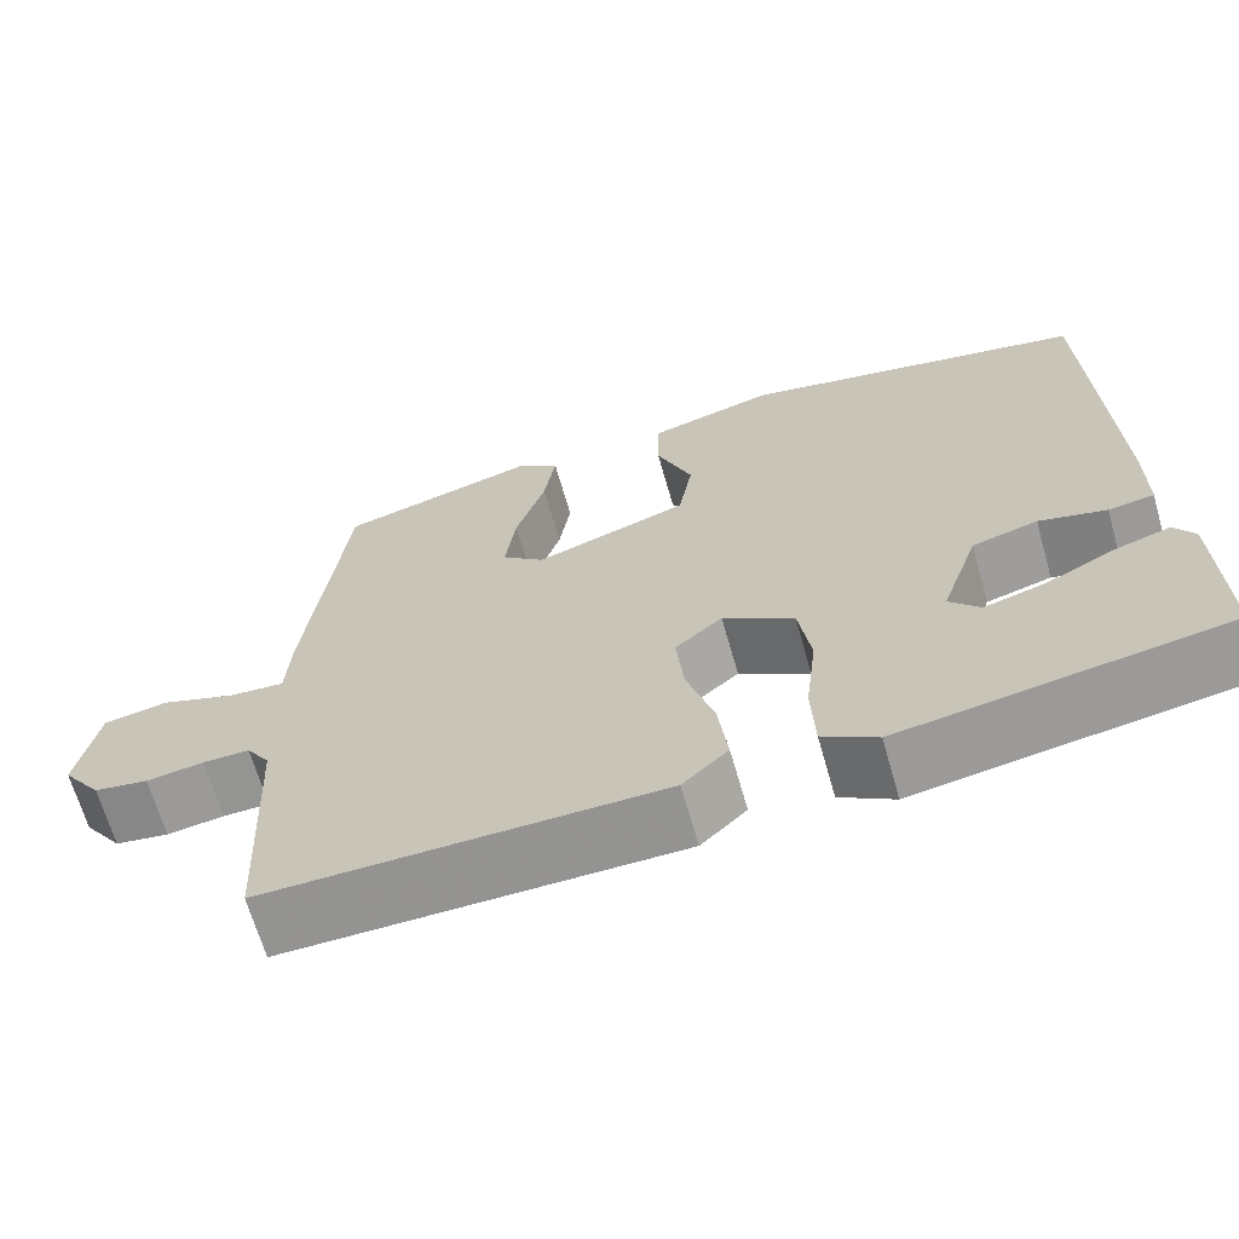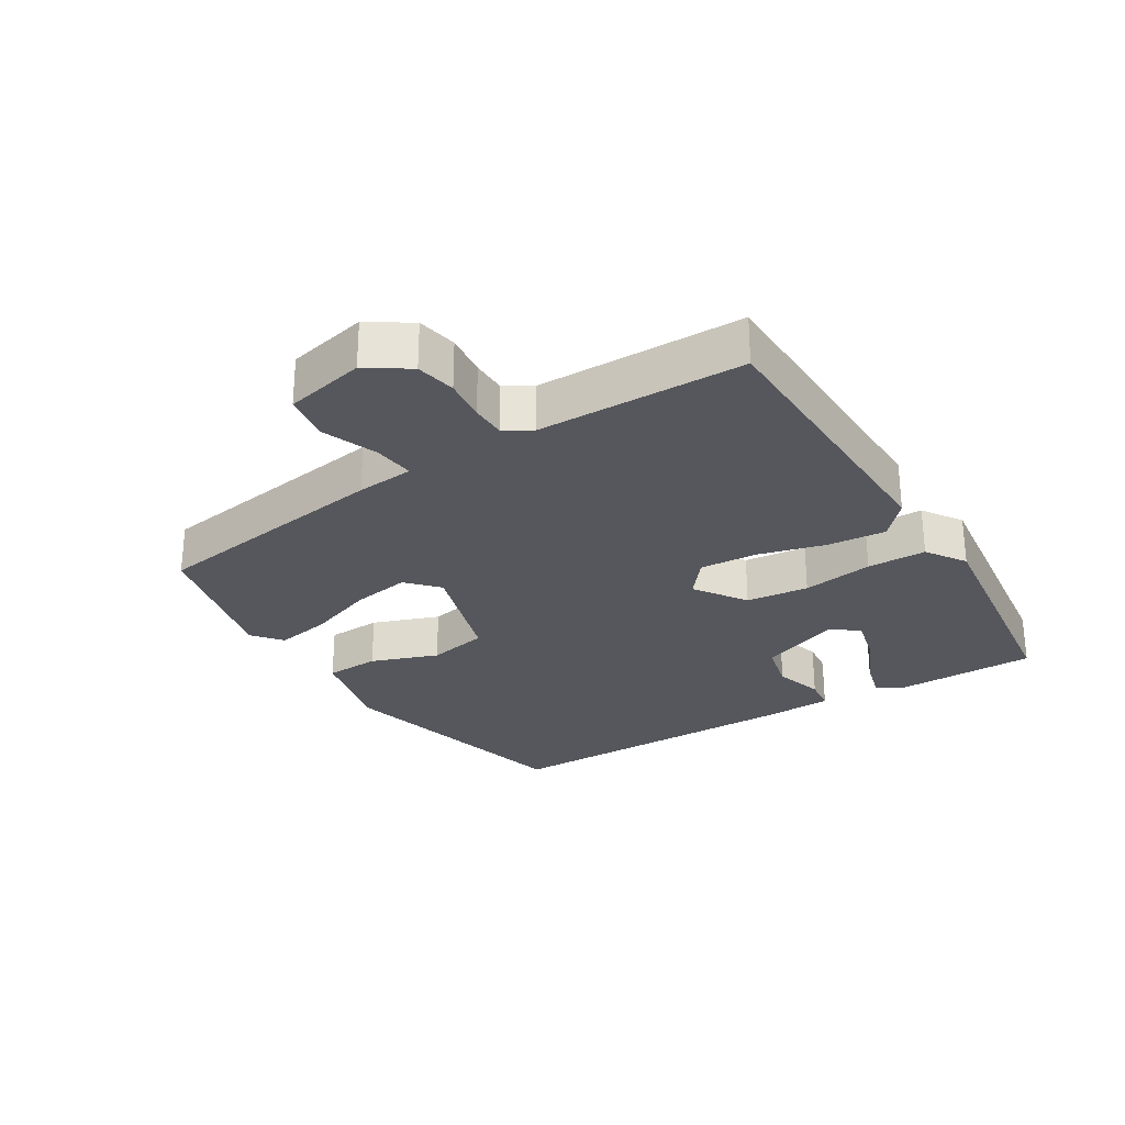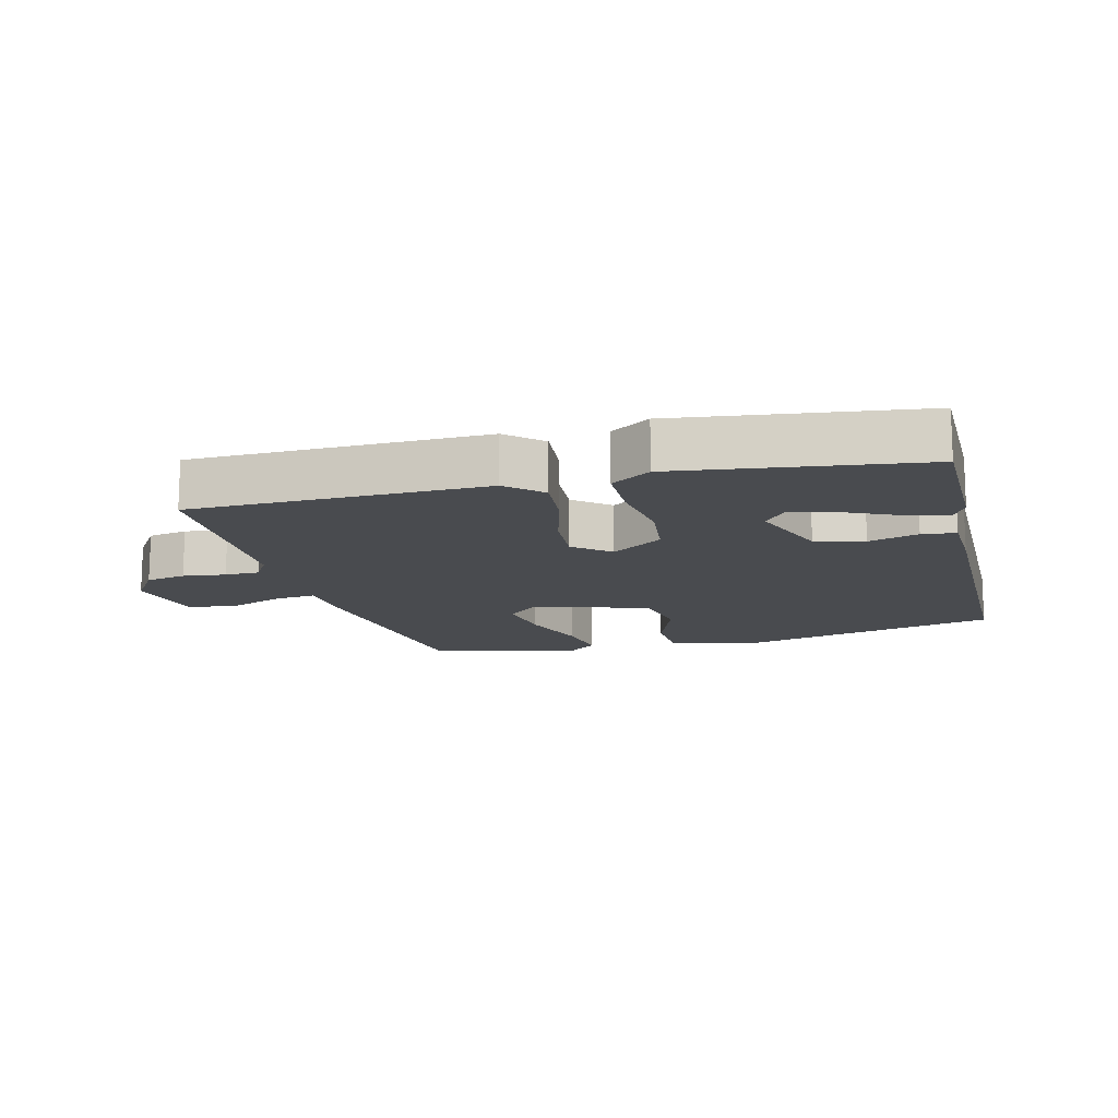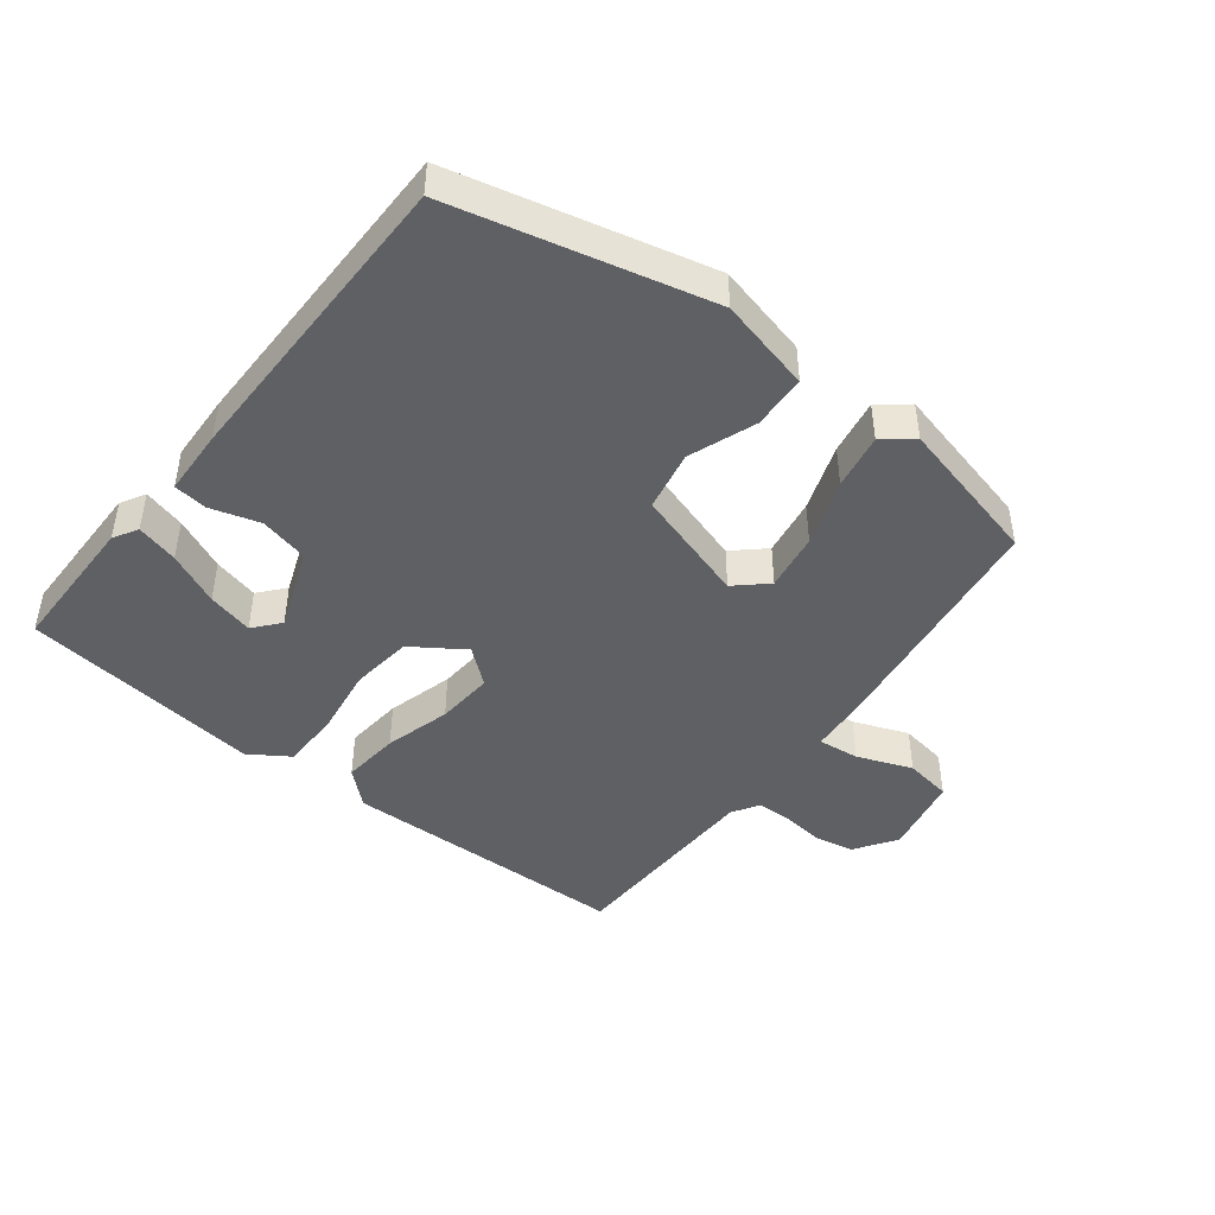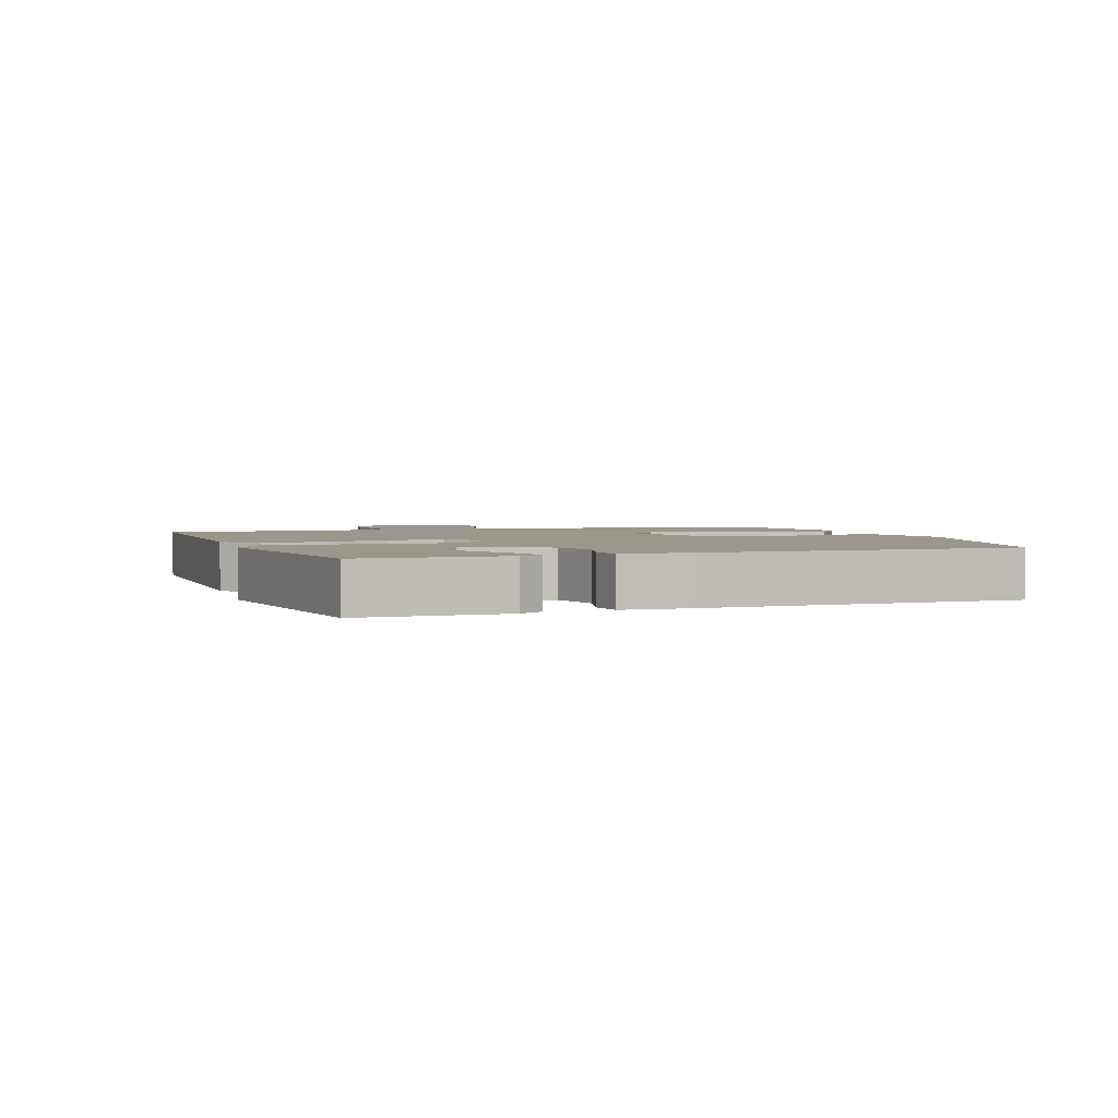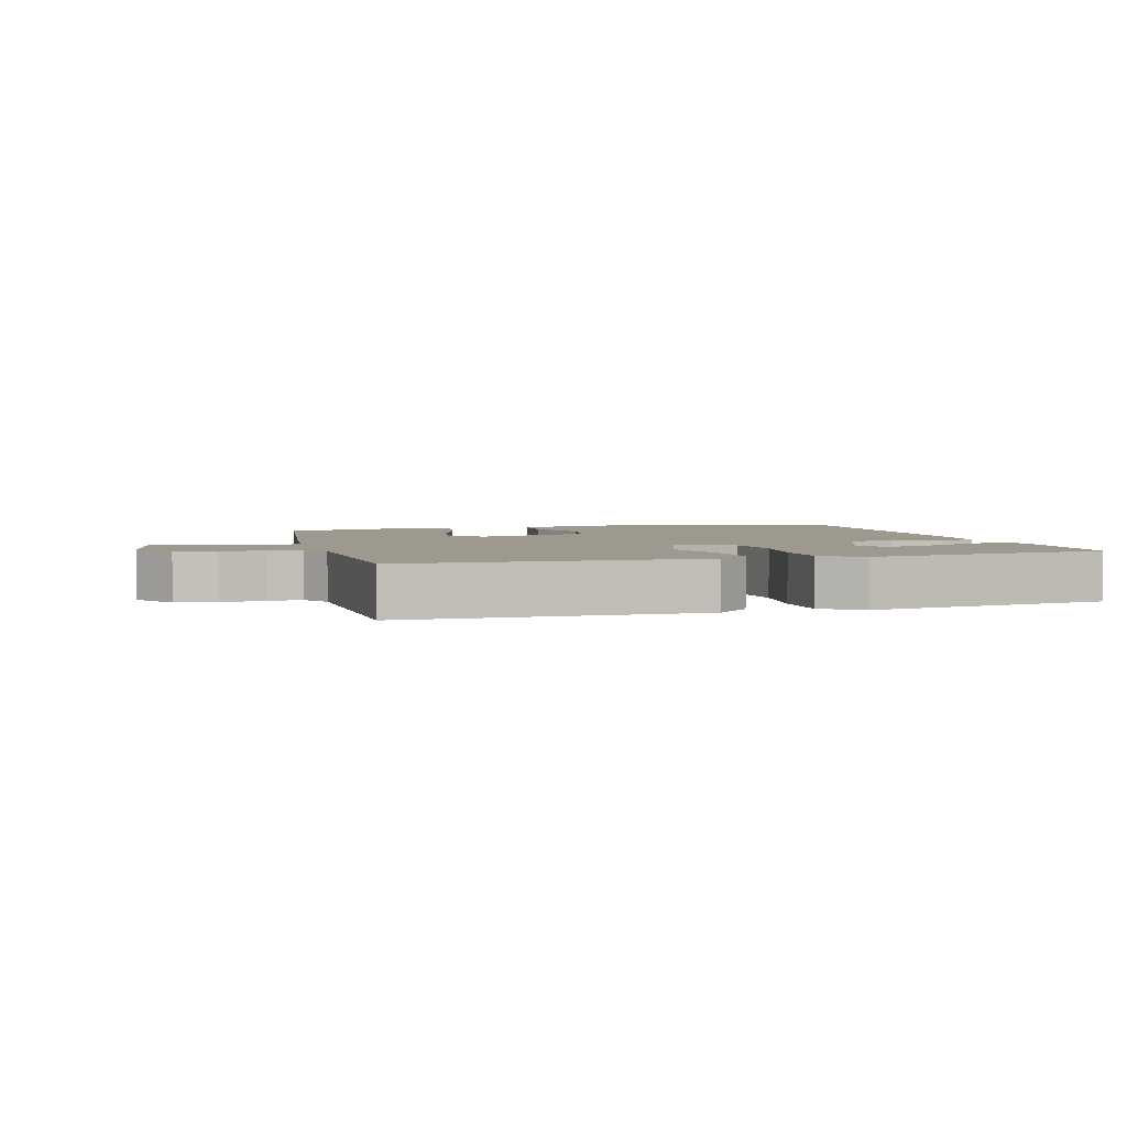
<metadata>
{"format":"obj","ext":"obj","renderer":"f3d","projection":"perspective","resolution":1024,"background":"white","views":[{"elev":-66.6,"azim":-164.1,"up":"+Z"},{"elev":-27.5,"azim":123.7,"up":"+Y"},{"elev":-14.0,"azim":-164.0,"up":"+Y"},{"elev":-44.8,"azim":-36.1,"up":"+Y"},{"elev":2.6,"azim":-108.0,"up":"+Y"},{"elev":3.3,"azim":165.5,"up":"+Y"}]}
</metadata>
<code>
v 0.502 0.07 0.456
v 0.545 0.07 0.078
v 0.55 0.07 -0.011
v 0.614 0.07 -0.006
v 0.7 0.07 0.024
v 0.773 0.07 0.01
v 0.796 0.07 -0.115
v 0.751 0.07 -0.178
v 0.689 0.07 -0.188
v 0.623 0.07 -0.178
v 0.57 0.07 -0.177
v 0.543 0.07 -0.218
v 0.528 0.07 -0.536
v 0.078 0.07 -0.53
v 0.026 0.07 -0.48
v 0.037 0.07 -0.39
v 0.068 0.07 -0.288
v 0.077 0.07 -0.199
v 0.023 0.07 -0.152
v -0.058 0.07 -0.203
v -0.072 0.07 -0.299
v -0.059 0.07 -0.409
v -0.063 0.07 -0.5
v -0.125 0.07 -0.538
v -0.496 0.07 -0.478
v -0.491 0.07 -0.257
v -0.468 0.07 -0.22
v -0.404 0.07 -0.24
v -0.324 0.07 -0.28
v -0.254 0.07 -0.3
v -0.219 0.07 -0.261
v -0.263 0.07 -0.133
v -0.338 0.07 -0.112
v -0.415 0.07 -0.132
v -0.467 0.07 -0.124
v -0.468 0.07 -0.02
v -0.452 0.07 0.46
v -0.057 0.07 0.542
v 0.087 0.07 0.502
v 0.088 0.07 0.418
v 0.047 0.07 0.316
v 0.063 0.07 0.222
v 0.238 0.07 0.162
v 0.287 0.07 0.204
v 0.275 0.07 0.294
v 0.241 0.07 0.399
v 0.228 0.07 0.485
v 0.274 0.07 0.52
v 0.502 0 0.456
v 0.545 0 0.078
v 0.55 0 -0.011
v 0.614 0 -0.006
v 0.7 0 0.024
v 0.773 0 0.01
v 0.796 0 -0.115
v 0.751 0 -0.178
v 0.689 0 -0.188
v 0.623 0 -0.178
v 0.57 0 -0.177
v 0.543 0 -0.218
v 0.528 0 -0.536
v 0.078 0 -0.53
v 0.026 0 -0.48
v 0.037 0 -0.39
v 0.068 0 -0.288
v 0.077 0 -0.199
v 0.023 0 -0.152
v -0.058 0 -0.203
v -0.072 0 -0.299
v -0.059 0 -0.409
v -0.063 0 -0.5
v -0.125 0 -0.538
v -0.496 0 -0.478
v -0.491 0 -0.257
v -0.468 0 -0.22
v -0.404 0 -0.24
v -0.324 0 -0.28
v -0.254 0 -0.3
v -0.219 0 -0.261
v -0.263 0 -0.133
v -0.338 0 -0.112
v -0.415 0 -0.132
v -0.467 0 -0.124
v -0.468 0 -0.02
v -0.452 0 0.46
v -0.057 0 0.542
v 0.087 0 0.502
v 0.088 0 0.418
v 0.047 0 0.316
v 0.063 0 0.222
v 0.238 0 0.162
v 0.287 0 0.204
v 0.275 0 0.294
v 0.241 0 0.399
v 0.228 0 0.485
v 0.274 0 0.52
f 45 46 47 48
f 44 45 48 1
f 38 39 40 41
f 38 41 42
f 37 38 42
f 36 37 42
f 33 34 35 36
f 32 33 36 42
f 31 32 42 43
f 26 27 28 29
f 26 29 30
f 25 26 30
f 24 25 30
f 21 22 23 24
f 20 21 24 30
f 19 20 30 31
f 14 15 16 17
f 12 13 14 17
f 11 12 17 18
f 7 8 9 10
f 7 10 11
f 4 5 6 7
f 3 4 7 11
f 44 1 2 3
f 19 31 43 44
f 18 19 44
f 3 11 18 44
f 96 95 94 93
f 49 96 93 92
f 89 88 87 86
f 90 89 86
f 90 86 85
f 90 85 84
f 84 83 82 81
f 90 84 81 80
f 91 90 80 79
f 77 76 75 74
f 78 77 74
f 78 74 73
f 78 73 72
f 72 71 70 69
f 78 72 69 68
f 79 78 68 67
f 65 64 63 62
f 65 62 61 60
f 66 65 60 59
f 58 57 56 55
f 59 58 55
f 55 54 53 52
f 59 55 52 51
f 51 50 49 92
f 92 91 79 67
f 92 67 66
f 92 66 59 51
f 1 49 50 2
f 2 50 51 3
f 3 51 52 4
f 4 52 53 5
f 5 53 54 6
f 6 54 55 7
f 7 55 56 8
f 8 56 57 9
f 9 57 58 10
f 10 58 59 11
f 11 59 60 12
f 12 60 61 13
f 13 61 62 14
f 14 62 63 15
f 15 63 64 16
f 16 64 65 17
f 17 65 66 18
f 18 66 67 19
f 19 67 68 20
f 20 68 69 21
f 21 69 70 22
f 22 70 71 23
f 23 71 72 24
f 24 72 73 25
f 25 73 74 26
f 26 74 75 27
f 27 75 76 28
f 28 76 77 29
f 29 77 78 30
f 30 78 79 31
f 31 79 80 32
f 32 80 81 33
f 33 81 82 34
f 34 82 83 35
f 35 83 84 36
f 36 84 85 37
f 37 85 86 38
f 38 86 87 39
f 39 87 88 40
f 40 88 89 41
f 41 89 90 42
f 42 90 91 43
f 43 91 92 44
f 44 92 93 45
f 45 93 94 46
f 46 94 95 47
f 47 95 96 48
f 48 96 49 1

</code>
